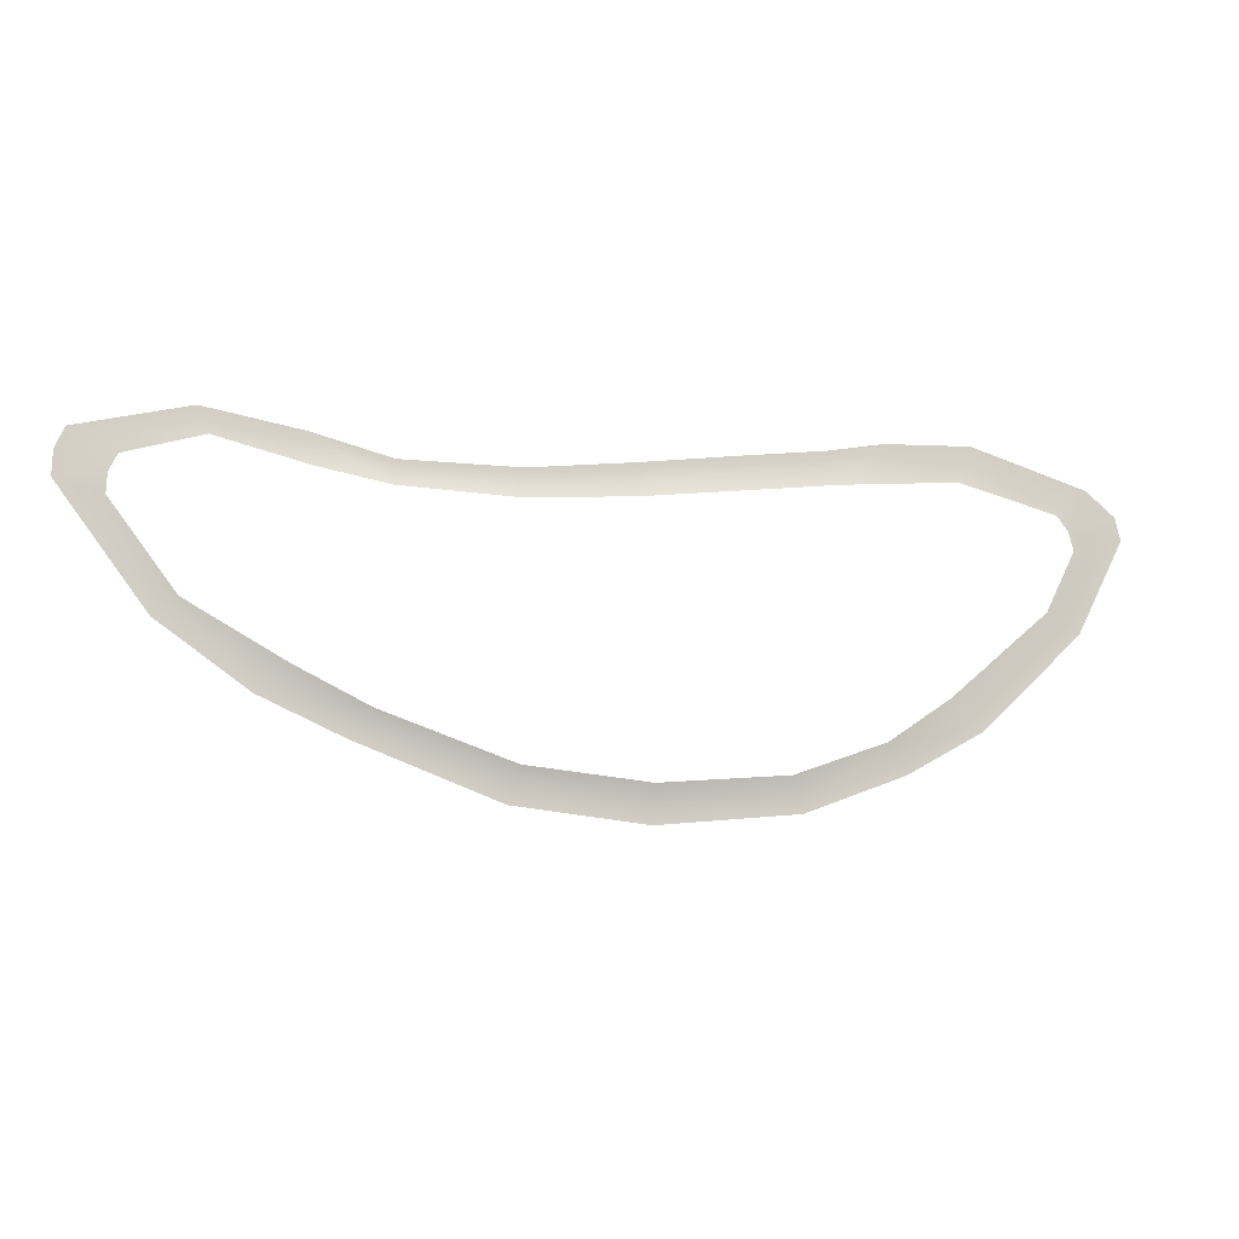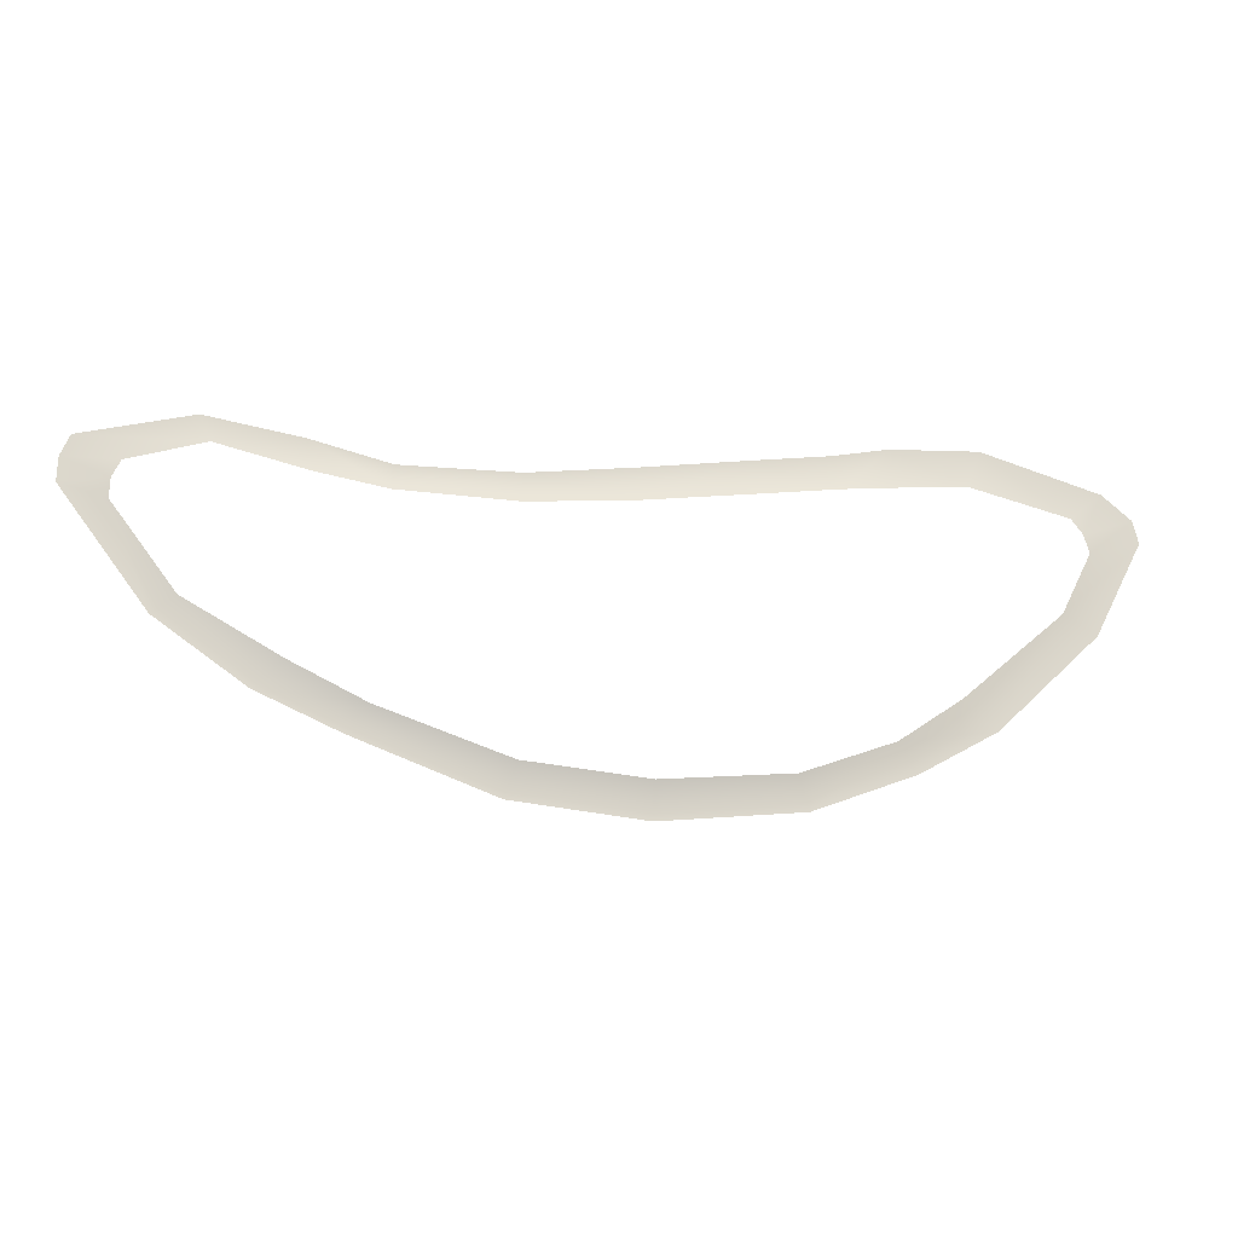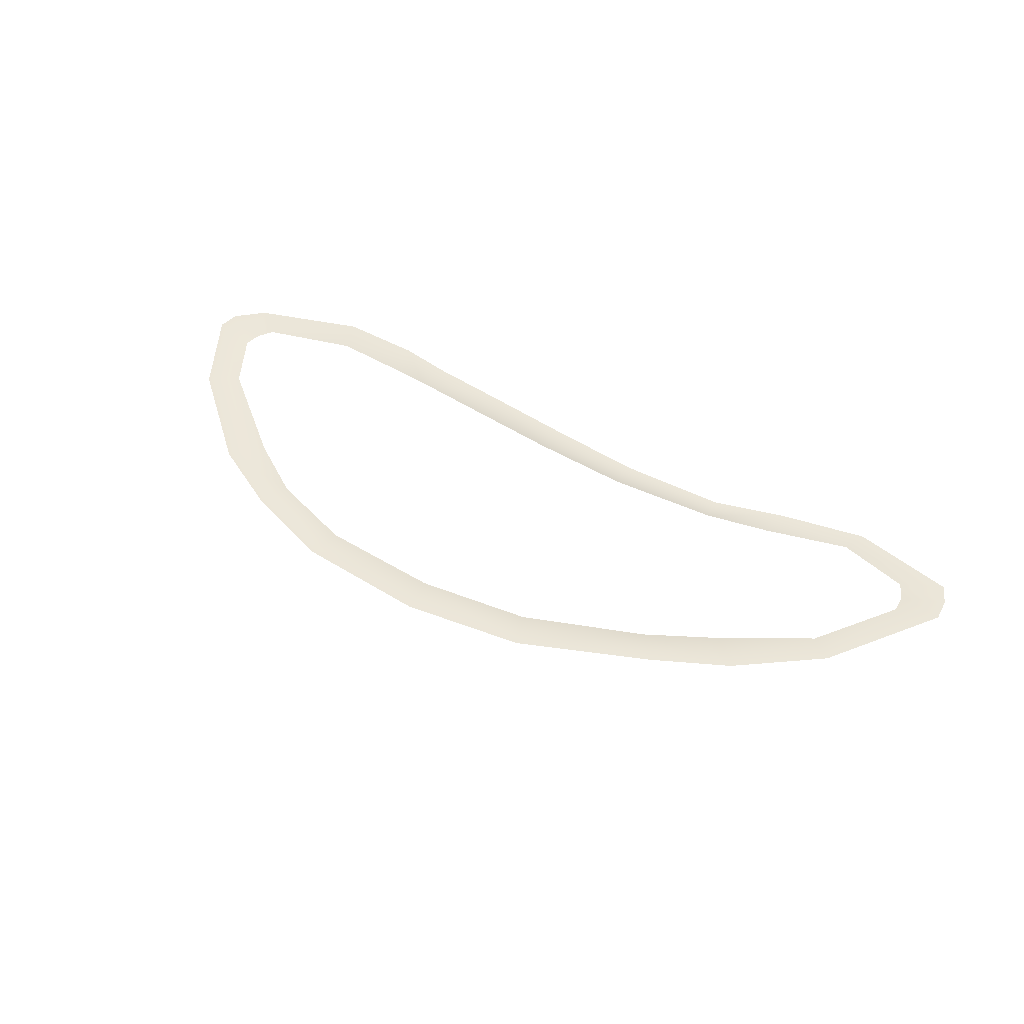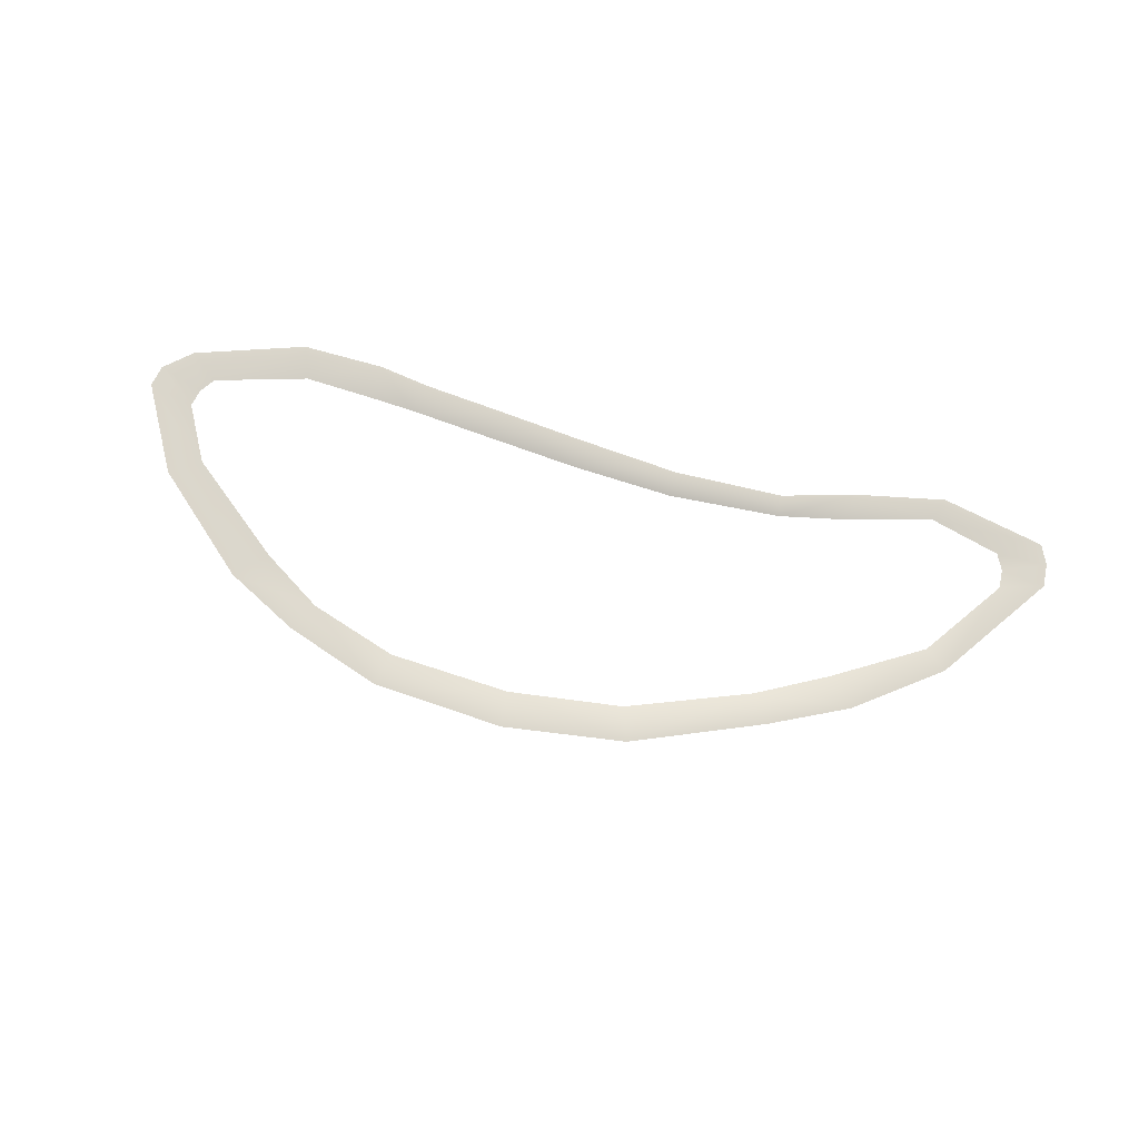
<metadata>
{"format":"obj","ext":"obj","renderer":"f3d","projection":"perspective","resolution":1024,"background":"white","views":[{"elev":-10.4,"azim":-15.4,"up":"+Z"},{"elev":-17.1,"azim":-10.0,"up":"+Z"},{"elev":48.0,"azim":-150.4,"up":"+Y"},{"elev":73.7,"azim":-166.7,"up":"+Y"}]}
</metadata>
<code>
v -1.927 -5.87e-08 0.1313
v -1.912 -5.87e-08 0.358
v -2.665 -5.87e-08 0.5487
v -2.606 9.506e-08 0.2521
v -0.7849 -5.87e-08 0.3572
v -0.7805 -9.488e-08 0.08905
v 0.265 -4.061e-08 0.1705
v 0.2421 -9.488e-08 0.475
v 1.231 1.818e-08 0.6037
v 1.29 -5.87e-08 0.2927
v 2.08 9.506e-08 0.3881
v 1.993 9.506e-08 0.6984
v 2.53 9.506e-08 0.7981
v 2.517 -5.87e-08 0.428
v 3.259 -2.125e-07 0.4855
v 3.382 -5.87e-08 0.8339
v 4.221 5.518e-07 0.2386
v 4.523 -3.617e-07 0.4893
v 4.333 -5.87e-08 0.09001
v 4.807 -5.87e-08 0.2538
v 4.382 -5.87e-08 -0.08605
v 4.861 2.443e-07 0.03638
v 4.091 -3.617e-07 -0.6725
v 4.407 -3.617e-07 -0.8635
v 3.436 2.443e-07 -1.786
v 3.128 -2.125e-07 -1.499
v 2.517 -5.87e-08 -1.913
v 2.689 -2.125e-07 -2.203
v 1.713 -5.87e-08 -2.569
v 1.624 9.506e-08 -2.232
v 0.3739 -5.87e-08 -2.336
v 0.3494 -9.488e-08 -2.702
v -0.9194 -9.488e-08 -2.561
v -0.8046 -2.253e-08 -2.216
v -2.06 9.506e-08 -1.78
v -2.263 9.506e-08 -2.055
v -3.053 9.506e-08 -1.703
v -2.775 -5.87e-08 -1.429
v -3.688 2.443e-07 -0.918
v -3.91 2.443e-07 -1.099
v -4.304 -3.617e-07 -0.1024
v -4.745 2.443e-07 0.01614
v -4.295 -3.617e-07 0.08736
v -4.736 -3.617e-07 0.2505
v -4.216 2.443e-07 0.2508
v -4.647 -3.617e-07 0.4524
v -3.487 -5.87e-08 0.4652
v -3.591 2.443e-07 0.7072
g Desert_Sand_dune_01_(23)_499_58
f 1 3 2
f 1 4 3
f 5 1 2
f 5 6 1
f 7 6 5
f 7 5 8
f 9 7 8
f 9 10 7
f 11 10 9
f 11 9 12
f 13 11 12
f 13 14 11
f 15 14 13
f 15 13 16
f 17 15 16
f 17 16 18
f 19 17 18
f 19 18 20
f 21 19 20
f 21 20 22
f 23 21 22
f 23 22 24
f 25 23 24
f 25 26 23
f 27 26 25
f 27 25 28
f 29 27 28
f 29 30 27
f 31 30 29
f 31 29 32
f 33 31 32
f 33 34 31
f 35 34 33
f 35 33 36
f 37 35 36
f 37 38 35
f 39 38 37
f 39 37 40
f 41 39 40
f 41 40 42
f 43 41 42
f 43 42 44
f 45 43 44
f 45 44 46
f 47 45 46
f 47 46 48
f 3 47 48
f 3 4 47

</code>
